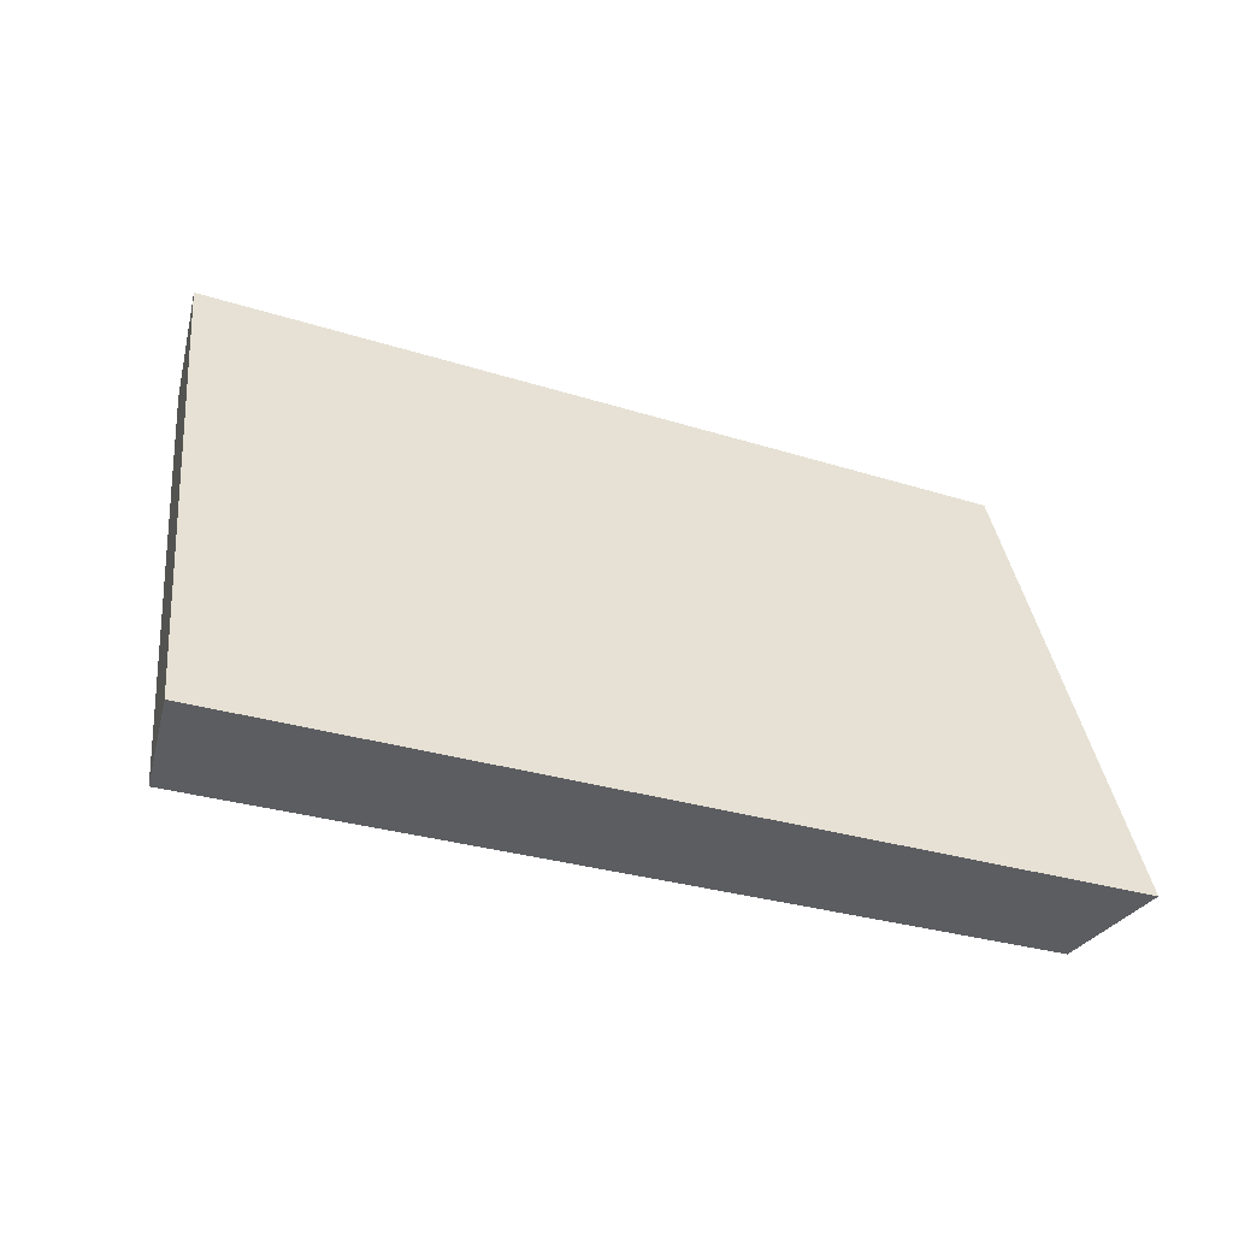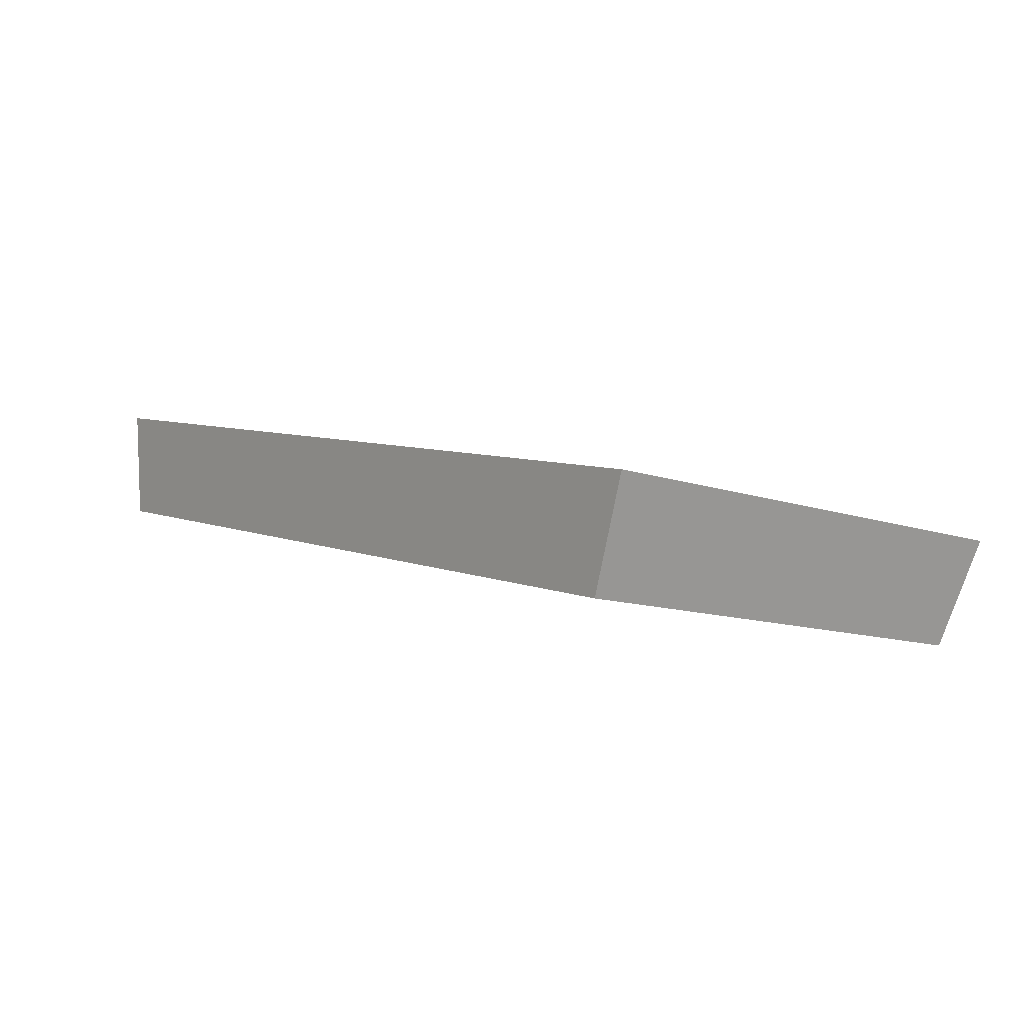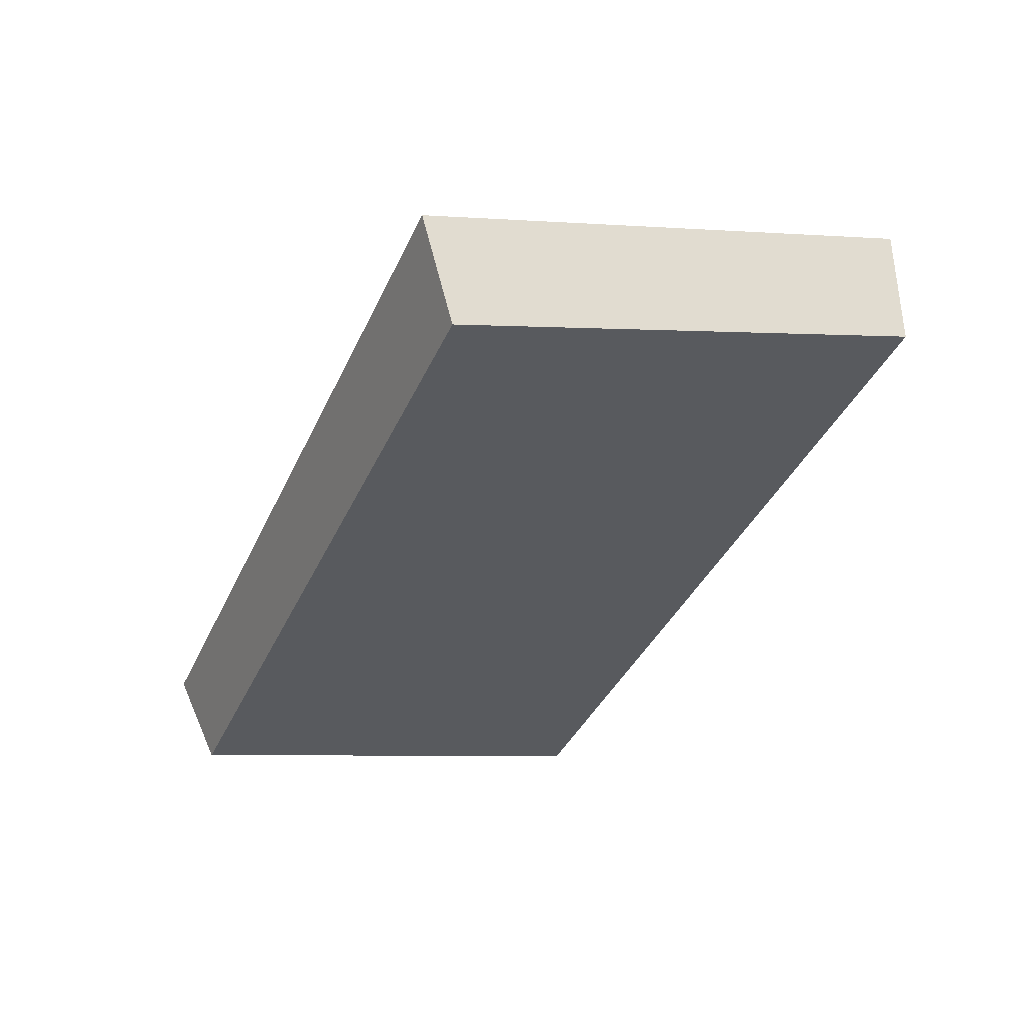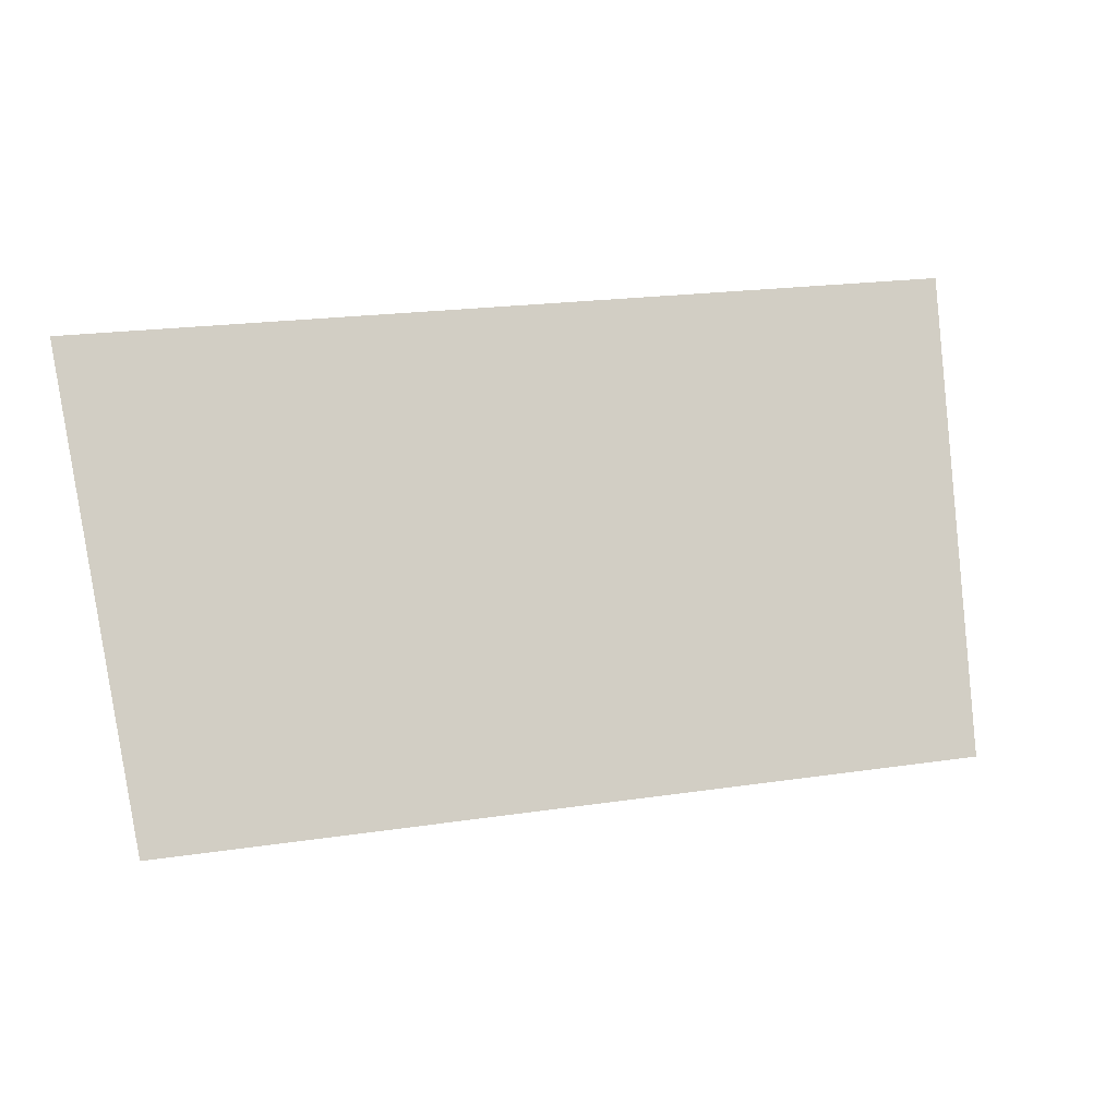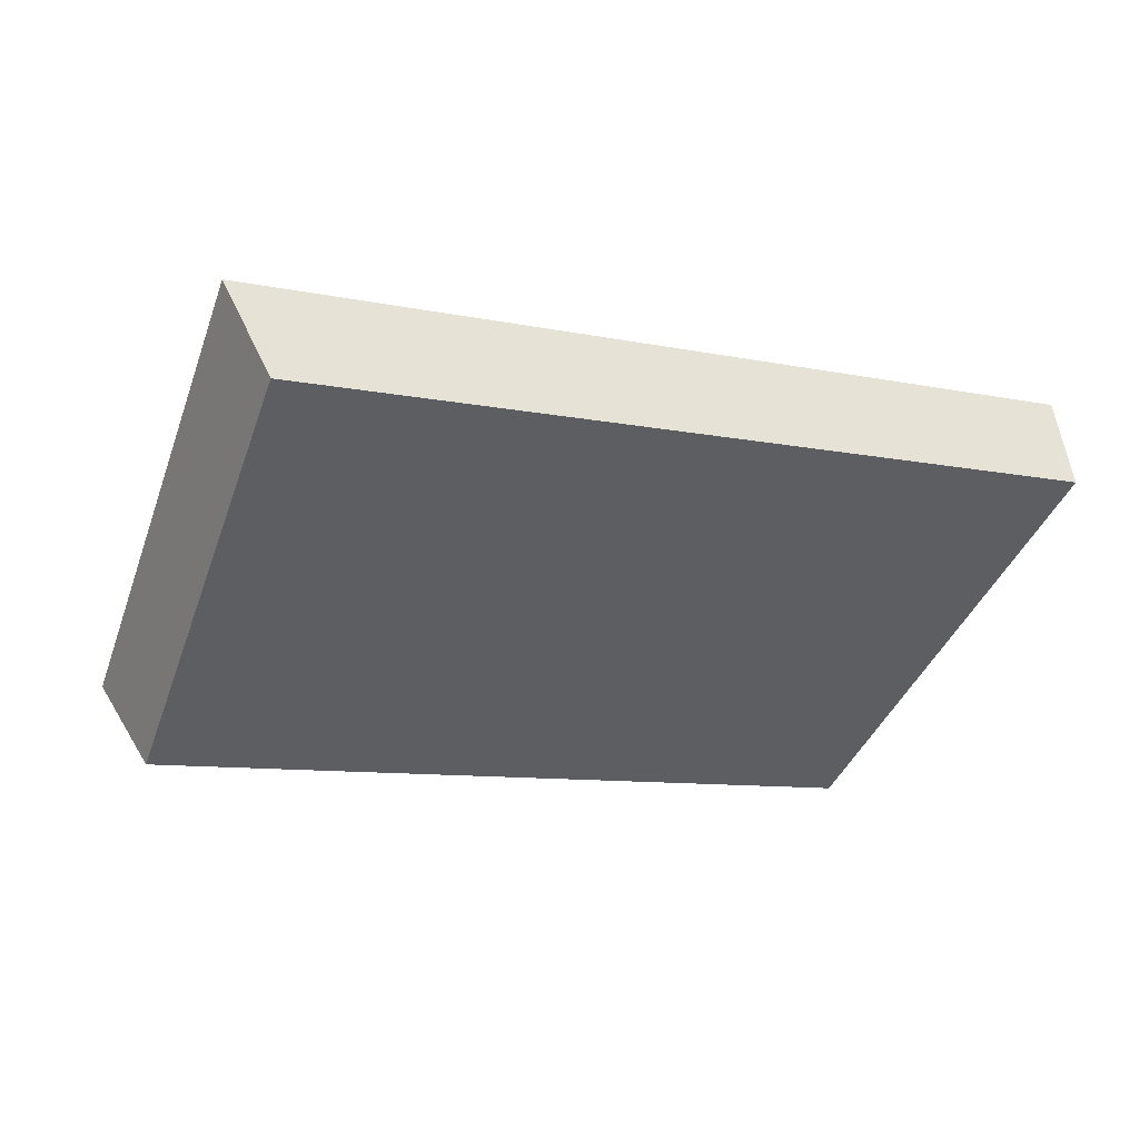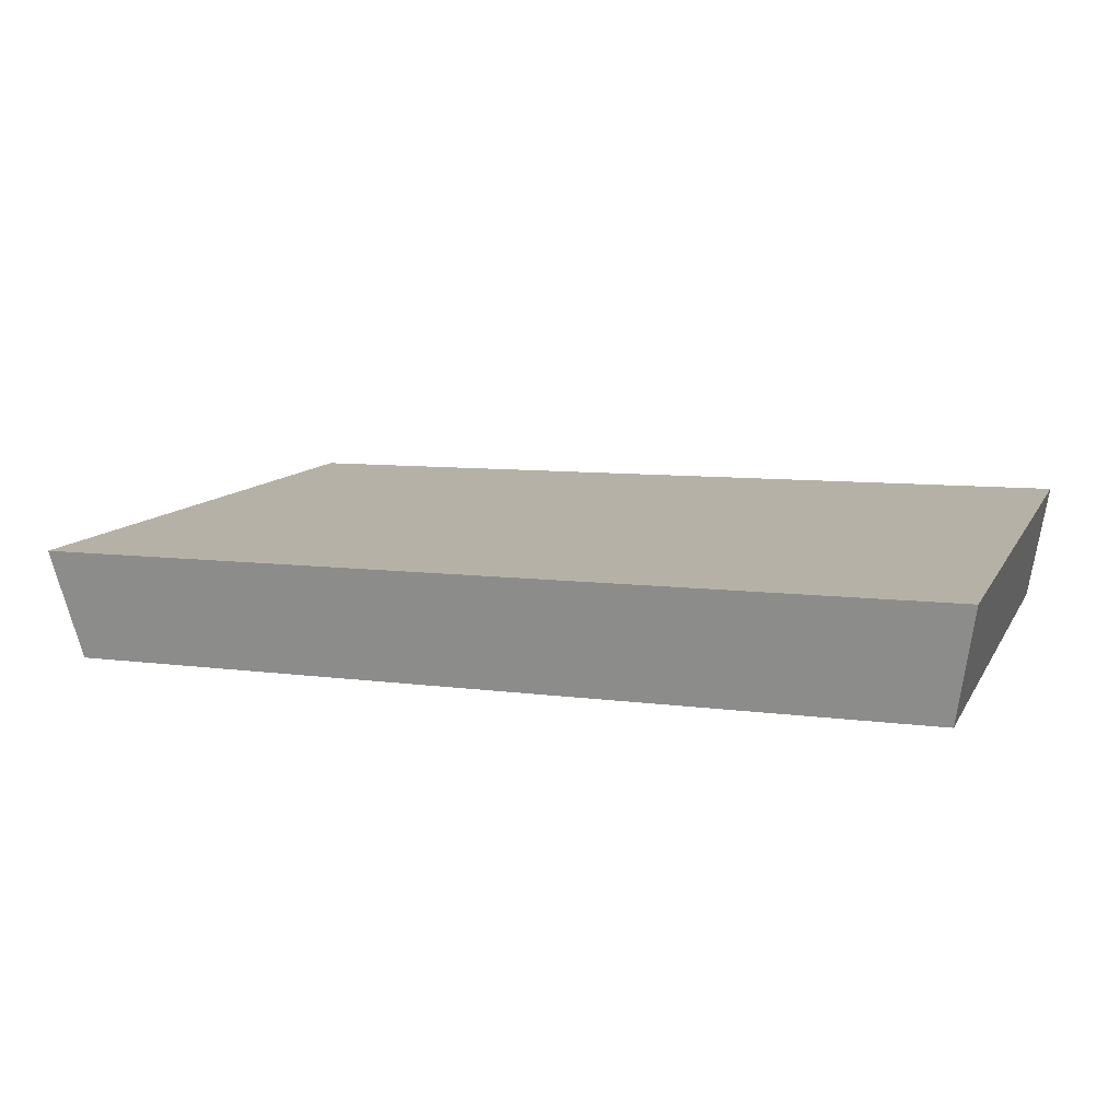
<metadata>
{"format":"obj","ext":"obj","renderer":"f3d","projection":"perspective","resolution":1024,"background":"white","views":[{"elev":-27.3,"azim":-36.8,"up":"+Y"},{"elev":18.7,"azim":52.9,"up":"+Z"},{"elev":-48.9,"azim":-112.7,"up":"+Z"},{"elev":64.2,"azim":169.0,"up":"+Z"},{"elev":-29.9,"azim":-28.0,"up":"+Z"},{"elev":33.7,"azim":21.0,"up":"+Z"}]}
</metadata>
<code>
v 2.124 0.125 2.735
v 2.109 0.125 2.732
v 2.11 0.1327 2.73
v 2.124 0.1327 2.732
v 2.11 0.1335 2.731
v 2.11 0.1327 2.73
v 2.109 0.125 2.732
v 2.109 0.1254 2.734
v 2.124 0.1335 2.734
v 2.124 0.1327 2.732
v 2.11 0.1327 2.73
v 2.11 0.1335 2.731
v 2.109 0.1254 2.734
v 2.109 0.125 2.732
v 2.124 0.125 2.735
v 2.124 0.1254 2.737
v 2.124 0.1254 2.737
v 2.124 0.125 2.735
v 2.124 0.1327 2.732
v 2.124 0.1335 2.734
v 2.124 0.1335 2.734
v 2.11 0.1335 2.731
v 2.109 0.1254 2.734
v 2.124 0.1254 2.737
f 1 2 3
f 1 3 4
f 5 6 7
f 5 7 8
f 9 10 11
f 9 11 12
f 13 14 15
f 13 15 16
f 17 18 19
f 17 19 20
f 21 22 23
f 21 23 24

</code>
